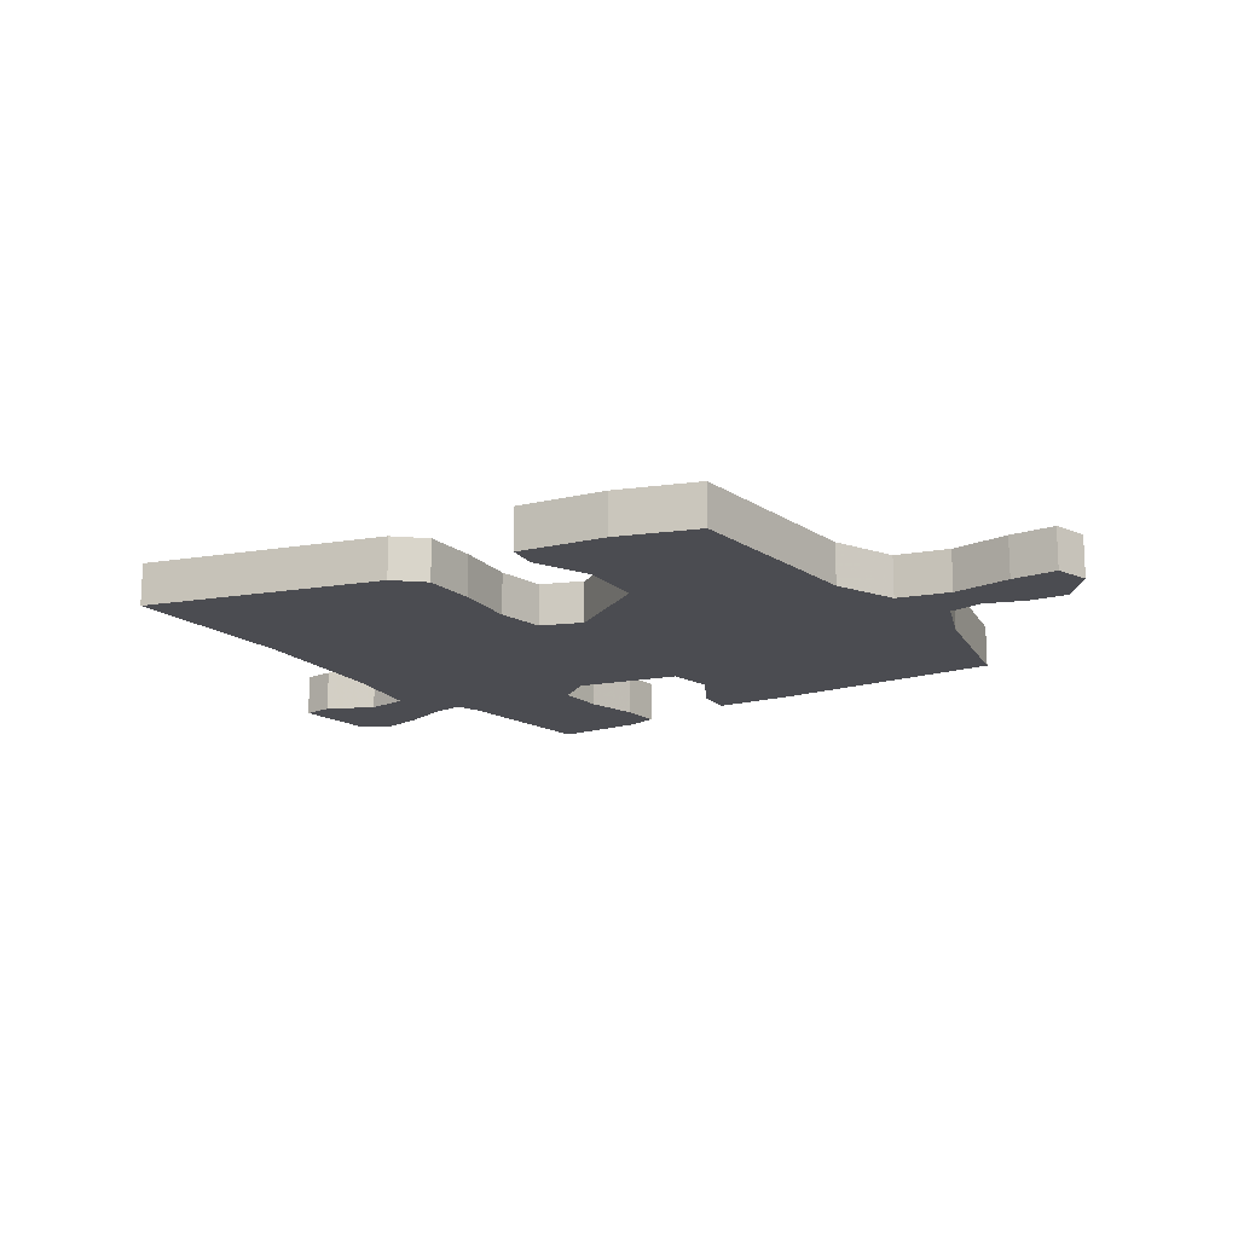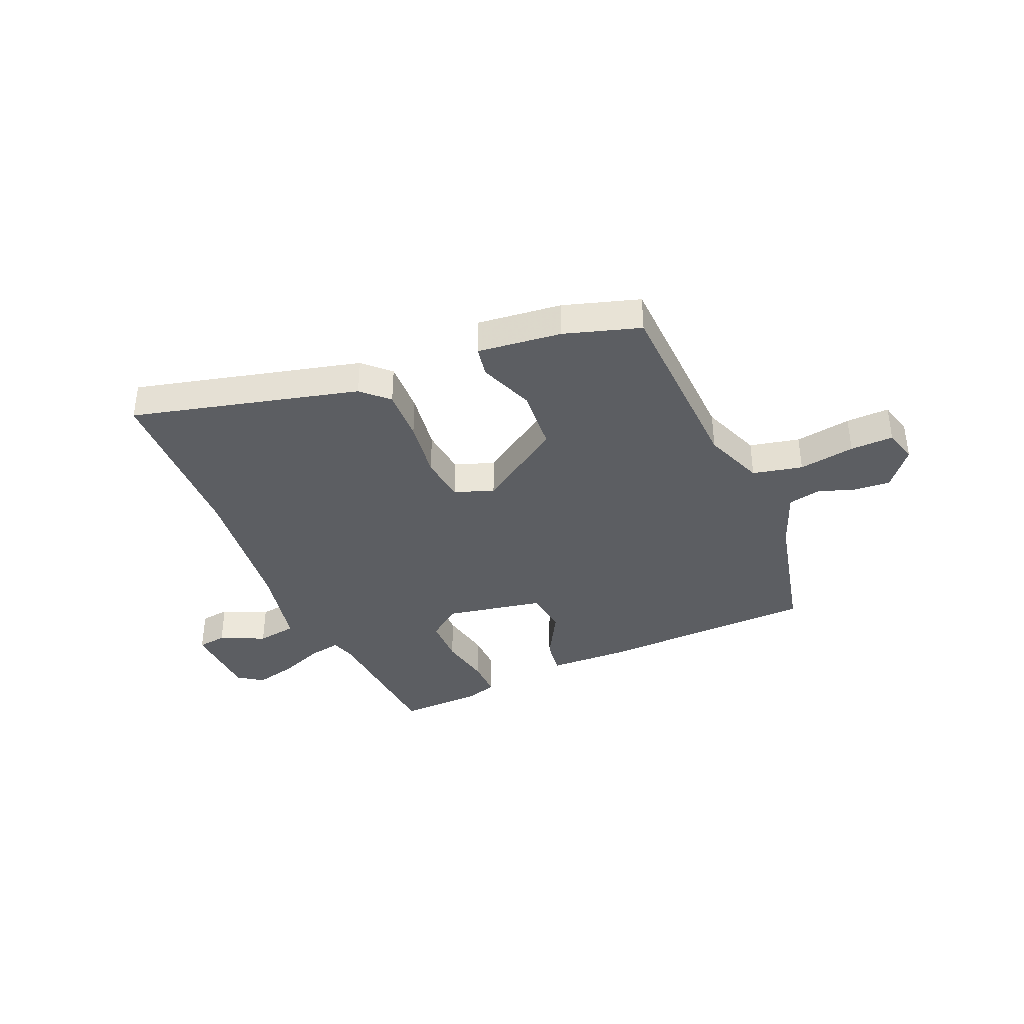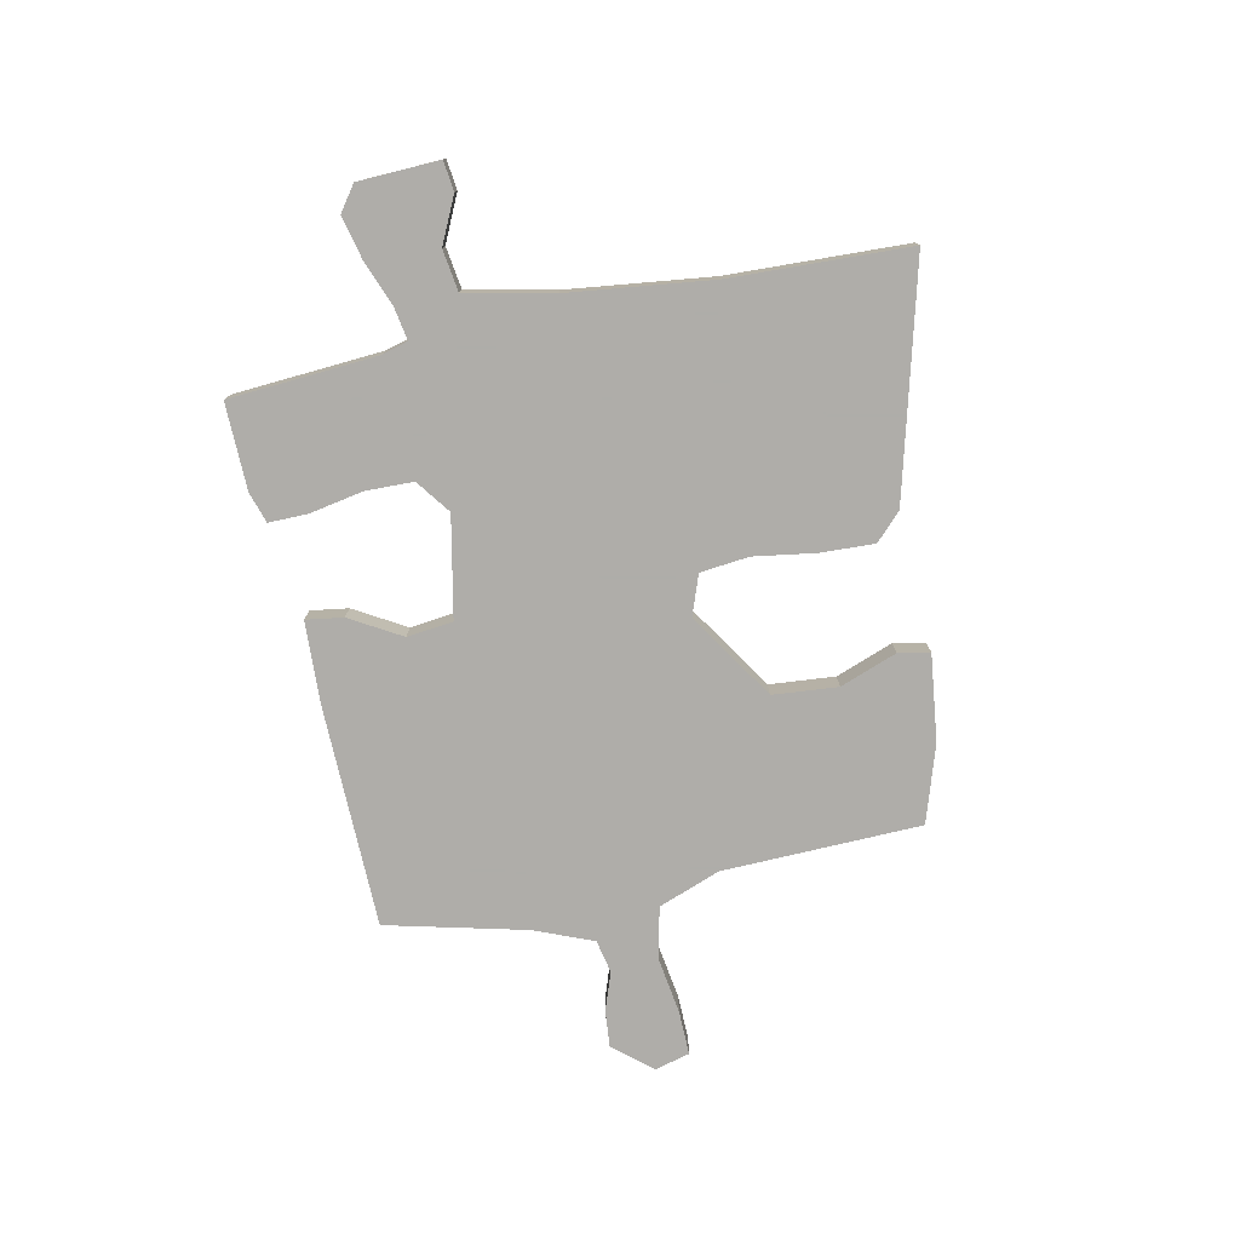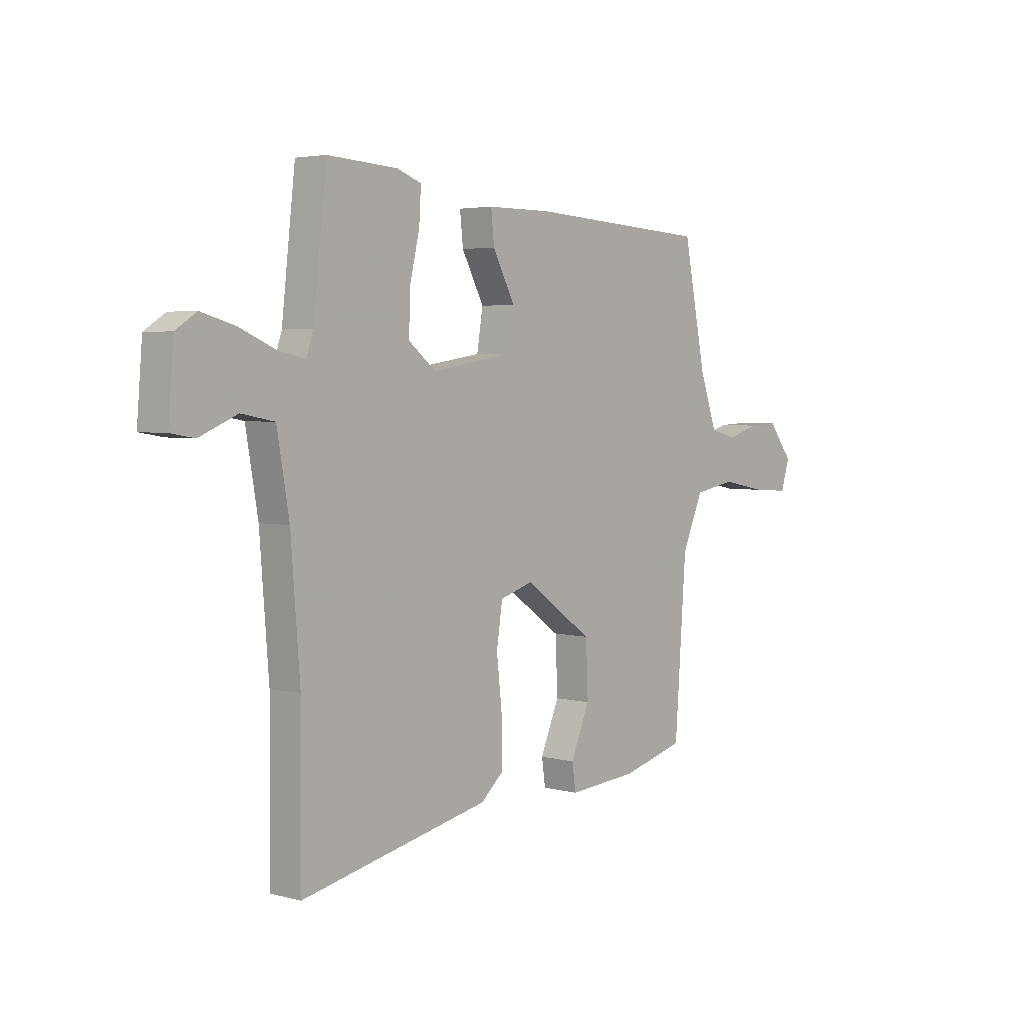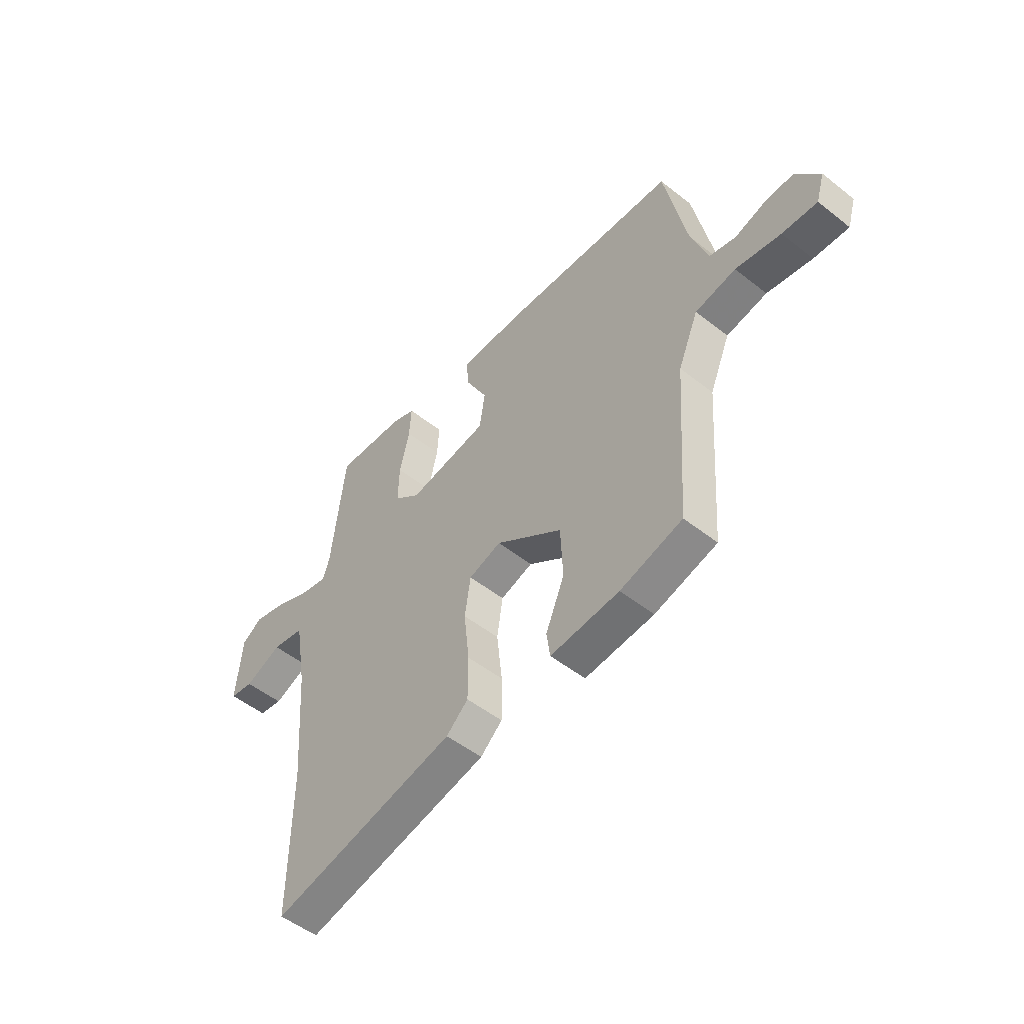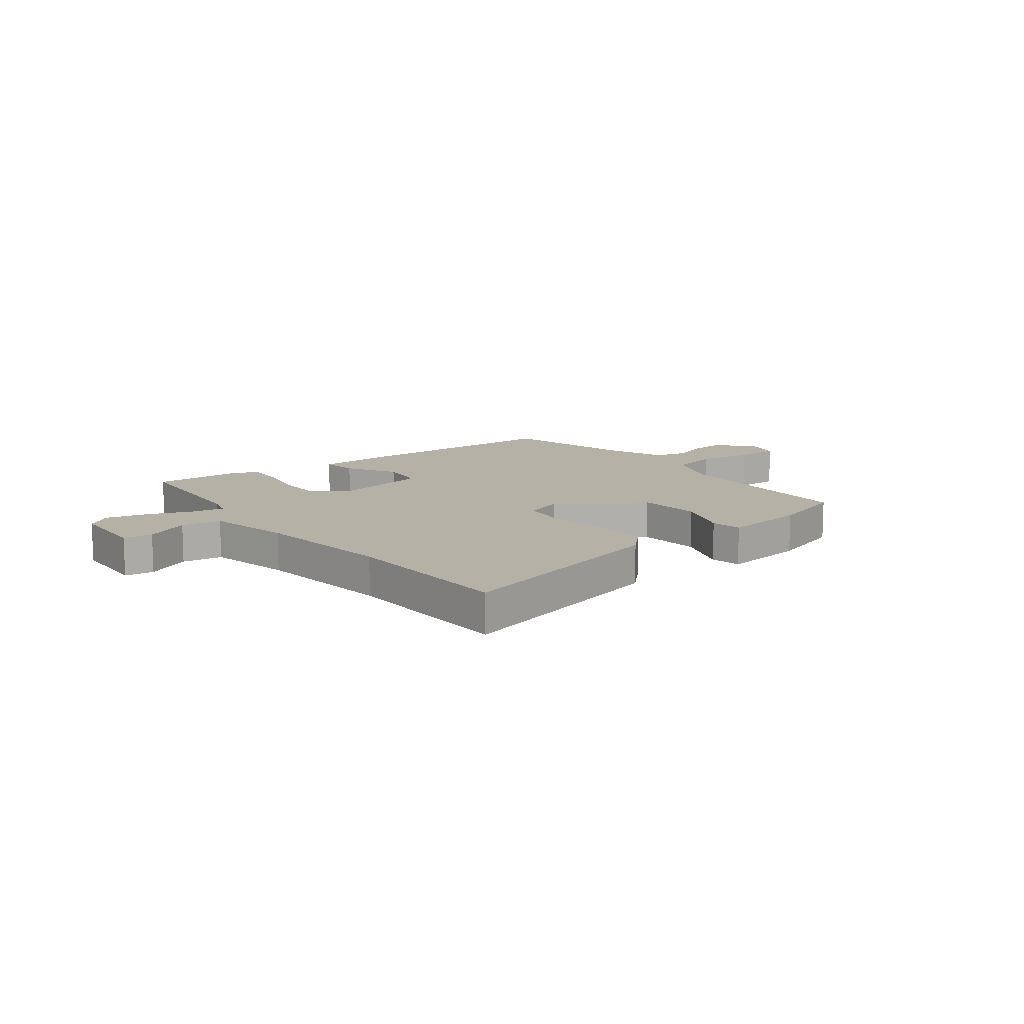
<metadata>
{"format":"obj","ext":"obj","renderer":"f3d","projection":"perspective","resolution":1024,"background":"white","views":[{"elev":-15.4,"azim":-148.3,"up":"+Y"},{"elev":-37.8,"azim":-158.7,"up":"+Y"},{"elev":-77.2,"azim":99.3,"up":"+Y"},{"elev":3.8,"azim":131.1,"up":"+Z"},{"elev":-51.6,"azim":-130.5,"up":"+Z"},{"elev":12.1,"azim":140.1,"up":"+Y"}]}
</metadata>
<code>
v -0.457 0.07 -0.508
v -0.482 0.07 -0.153
v -0.528 0.07 -0.044
v -0.62 0.07 -0.027
v -0.722 0.07 -0.047
v -0.801 0.07 -0.052
v -0.82 0.07 0.01
v -0.766 0.07 0.081
v -0.7 0.07 0.078
v -0.631 0.07 0.057
v -0.572 0.07 0.072
v -0.534 0.07 0.18
v -0.484 0.07 0.431
v -0.082 0.07 0.456
v 0.06 0.07 0.456
v 0.053 0.07 0.389
v 0.004 0.07 0.295
v 0.017 0.07 0.213
v 0.198 0.07 0.185
v 0.257 0.07 0.233
v 0.255 0.07 0.319
v 0.233 0.07 0.413
v 0.229 0.07 0.484
v 0.283 0.07 0.504
v 0.438 0.07 0.514
v 0.468 0.07 0.249
v 0.483 0.07 0.203
v 0.542 0.07 0.216
v 0.622 0.07 0.251
v 0.697 0.07 0.272
v 0.743 0.07 0.242
v 0.755 0.07 0.097
v 0.702 0.07 0.088
v 0.619 0.07 0.123
v 0.546 0.07 0.109
v 0.519 0.07 -0.048
v 0.499 0.07 -0.307
v 0.501 0.07 -0.628
v 0.083 0.07 -0.538
v 0.034 0.07 -0.494
v 0.034 0.07 -0.397
v 0.046 0.07 -0.286
v 0.033 0.07 -0.199
v -0.04 0.07 -0.176
v -0.191 0.07 -0.284
v -0.196 0.07 -0.401
v -0.154 0.07 -0.501
v -0.162 0.07 -0.558
v -0.317 0.07 -0.546
v -0.457 0 -0.508
v -0.482 0 -0.153
v -0.528 0 -0.044
v -0.62 0 -0.027
v -0.722 0 -0.047
v -0.801 0 -0.052
v -0.82 0 0.01
v -0.766 0 0.081
v -0.7 0 0.078
v -0.631 0 0.057
v -0.572 0 0.072
v -0.534 0 0.18
v -0.484 0 0.431
v -0.082 0 0.456
v 0.06 0 0.456
v 0.053 0 0.389
v 0.004 0 0.295
v 0.017 0 0.213
v 0.198 0 0.185
v 0.257 0 0.233
v 0.255 0 0.319
v 0.233 0 0.413
v 0.229 0 0.484
v 0.283 0 0.504
v 0.438 0 0.514
v 0.468 0 0.249
v 0.483 0 0.203
v 0.542 0 0.216
v 0.622 0 0.251
v 0.697 0 0.272
v 0.743 0 0.242
v 0.755 0 0.097
v 0.702 0 0.088
v 0.619 0 0.123
v 0.546 0 0.109
v 0.519 0 -0.048
v 0.499 0 -0.307
v 0.501 0 -0.628
v 0.083 0 -0.538
v 0.034 0 -0.494
v 0.034 0 -0.397
v 0.046 0 -0.286
v 0.033 0 -0.199
v -0.04 0 -0.176
v -0.191 0 -0.284
v -0.196 0 -0.401
v -0.154 0 -0.501
v -0.162 0 -0.558
v -0.317 0 -0.546
f 46 47 48 49
f 45 46 49 1
f 39 40 41 42
f 37 38 39 42
f 36 37 42 43
f 35 36 43 44
f 31 32 33 34
f 31 34 35
f 28 29 30 31
f 27 28 31 35
f 23 24 25 26
f 21 22 23 26
f 20 21 26 27
f 19 20 27 35
f 14 15 16 17
f 12 13 14 17
f 11 12 17 18
f 10 11 18 19
f 8 9 10
f 7 8 10
f 4 5 6 7
f 3 4 7 10
f 45 1 2
f 44 45 2 3
f 19 35 44
f 3 10 19 44
f 98 97 96 95
f 50 98 95 94
f 91 90 89 88
f 91 88 87 86
f 92 91 86 85
f 93 92 85 84
f 83 82 81 80
f 84 83 80
f 80 79 78 77
f 84 80 77 76
f 75 74 73 72
f 75 72 71 70
f 76 75 70 69
f 84 76 69 68
f 66 65 64 63
f 66 63 62 61
f 67 66 61 60
f 68 67 60 59
f 59 58 57
f 59 57 56
f 56 55 54 53
f 59 56 53 52
f 51 50 94
f 52 51 94 93
f 93 84 68
f 93 68 59 52
f 1 50 51 2
f 2 51 52 3
f 3 52 53 4
f 4 53 54 5
f 5 54 55 6
f 6 55 56 7
f 7 56 57 8
f 8 57 58 9
f 9 58 59 10
f 10 59 60 11
f 11 60 61 12
f 12 61 62 13
f 13 62 63 14
f 14 63 64 15
f 15 64 65 16
f 16 65 66 17
f 17 66 67 18
f 18 67 68 19
f 19 68 69 20
f 20 69 70 21
f 21 70 71 22
f 22 71 72 23
f 23 72 73 24
f 24 73 74 25
f 25 74 75 26
f 26 75 76 27
f 27 76 77 28
f 28 77 78 29
f 29 78 79 30
f 30 79 80 31
f 31 80 81 32
f 32 81 82 33
f 33 82 83 34
f 34 83 84 35
f 35 84 85 36
f 36 85 86 37
f 37 86 87 38
f 38 87 88 39
f 39 88 89 40
f 40 89 90 41
f 41 90 91 42
f 42 91 92 43
f 43 92 93 44
f 44 93 94 45
f 45 94 95 46
f 46 95 96 47
f 47 96 97 48
f 48 97 98 49
f 49 98 50 1

</code>
